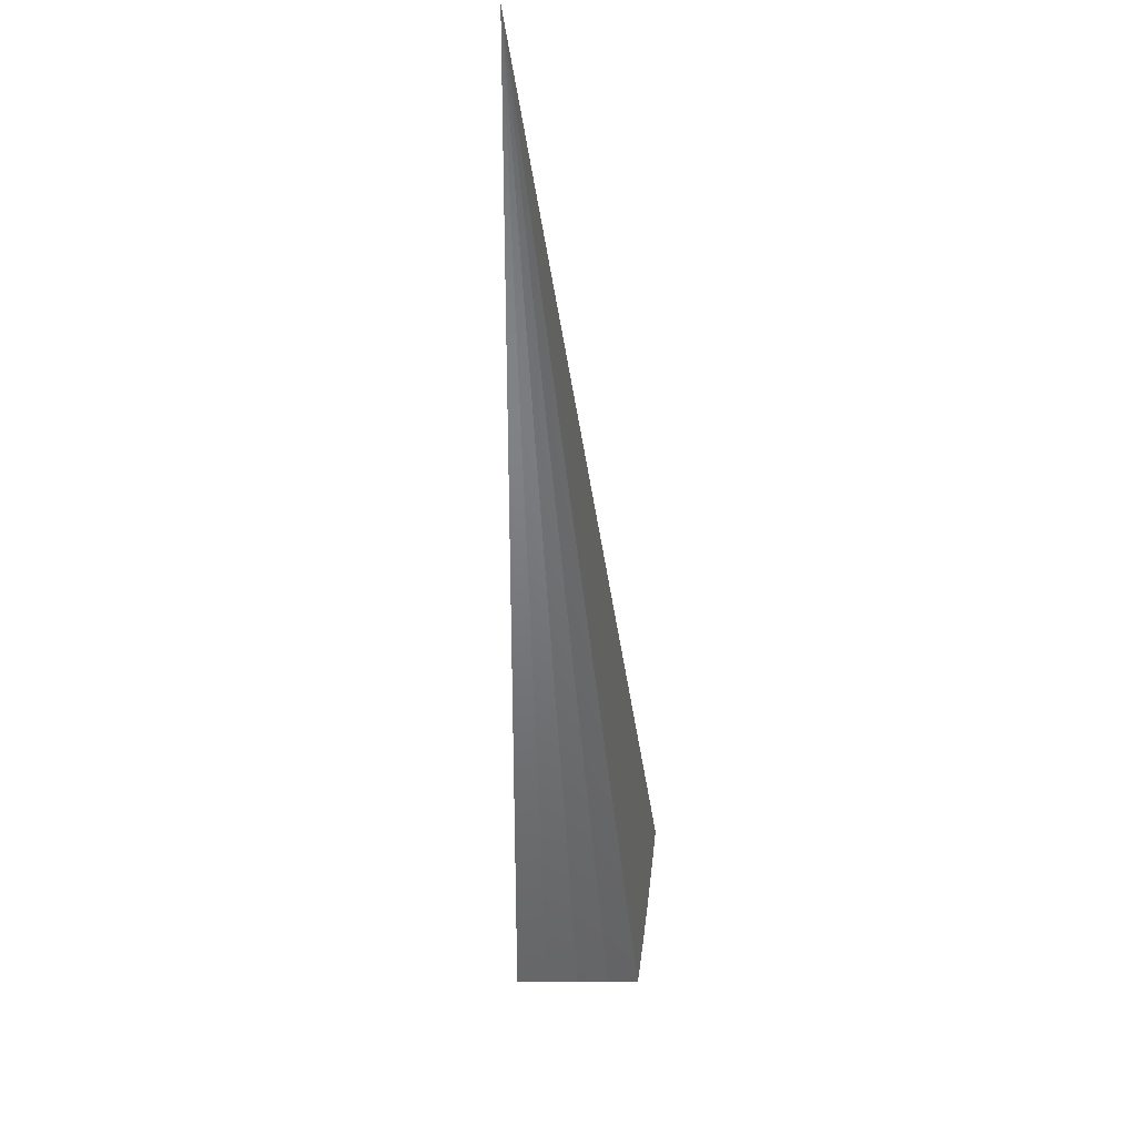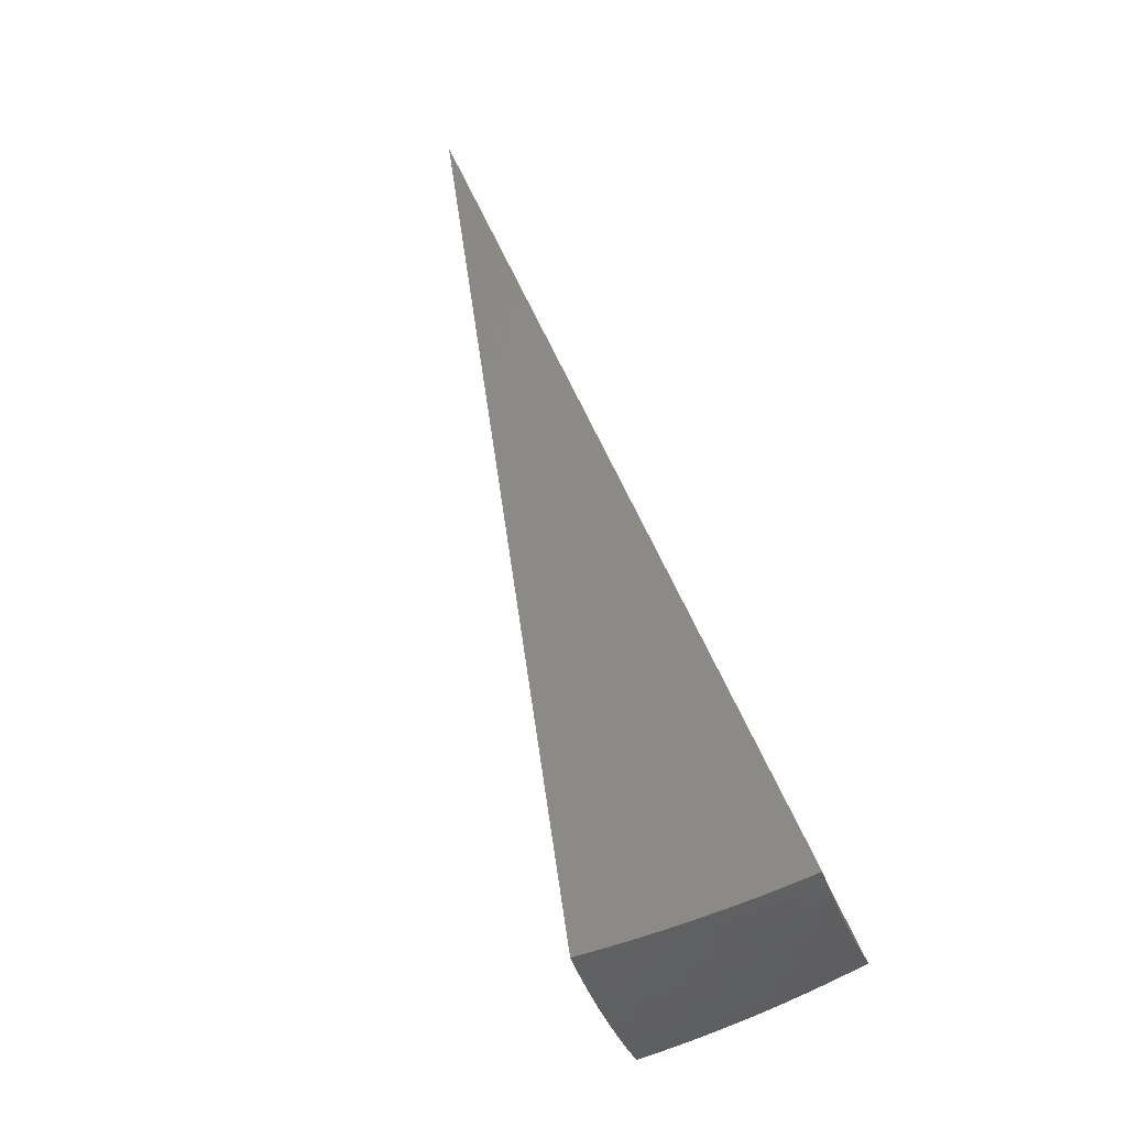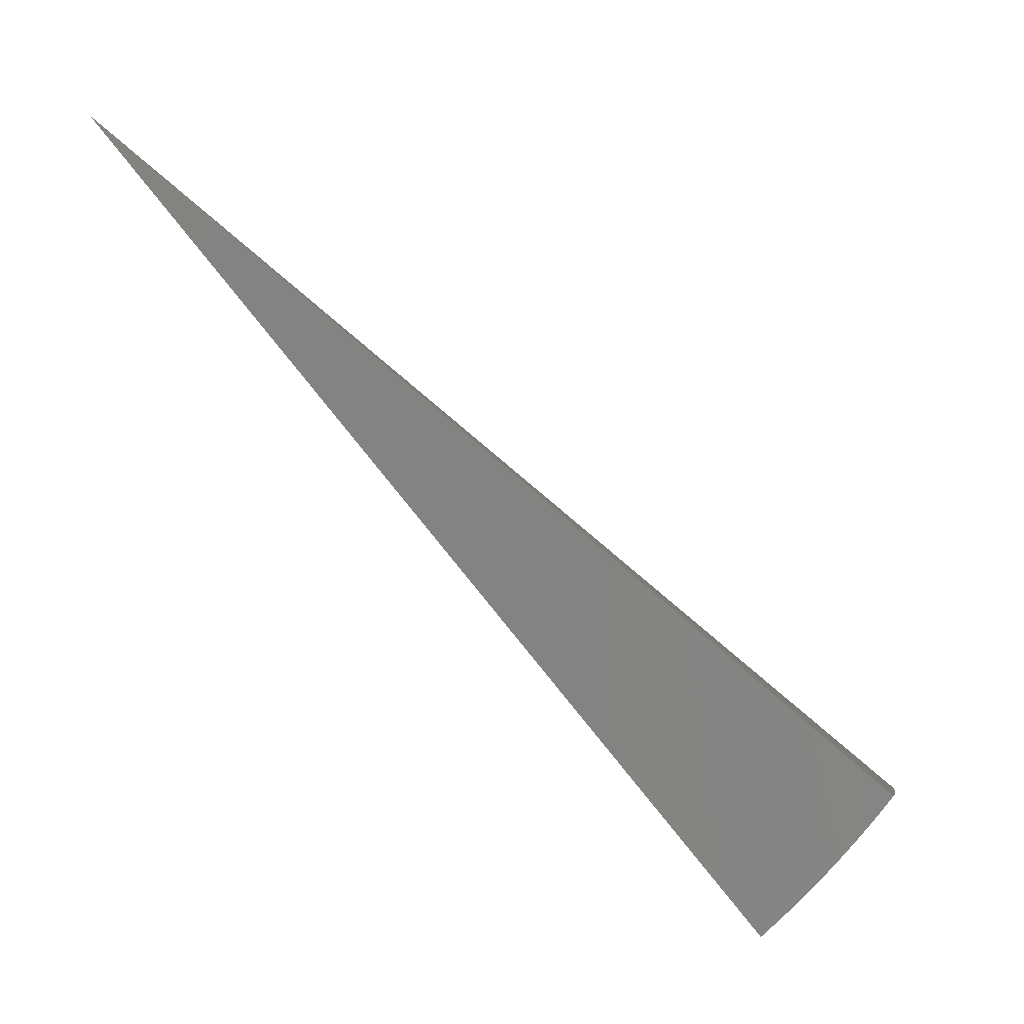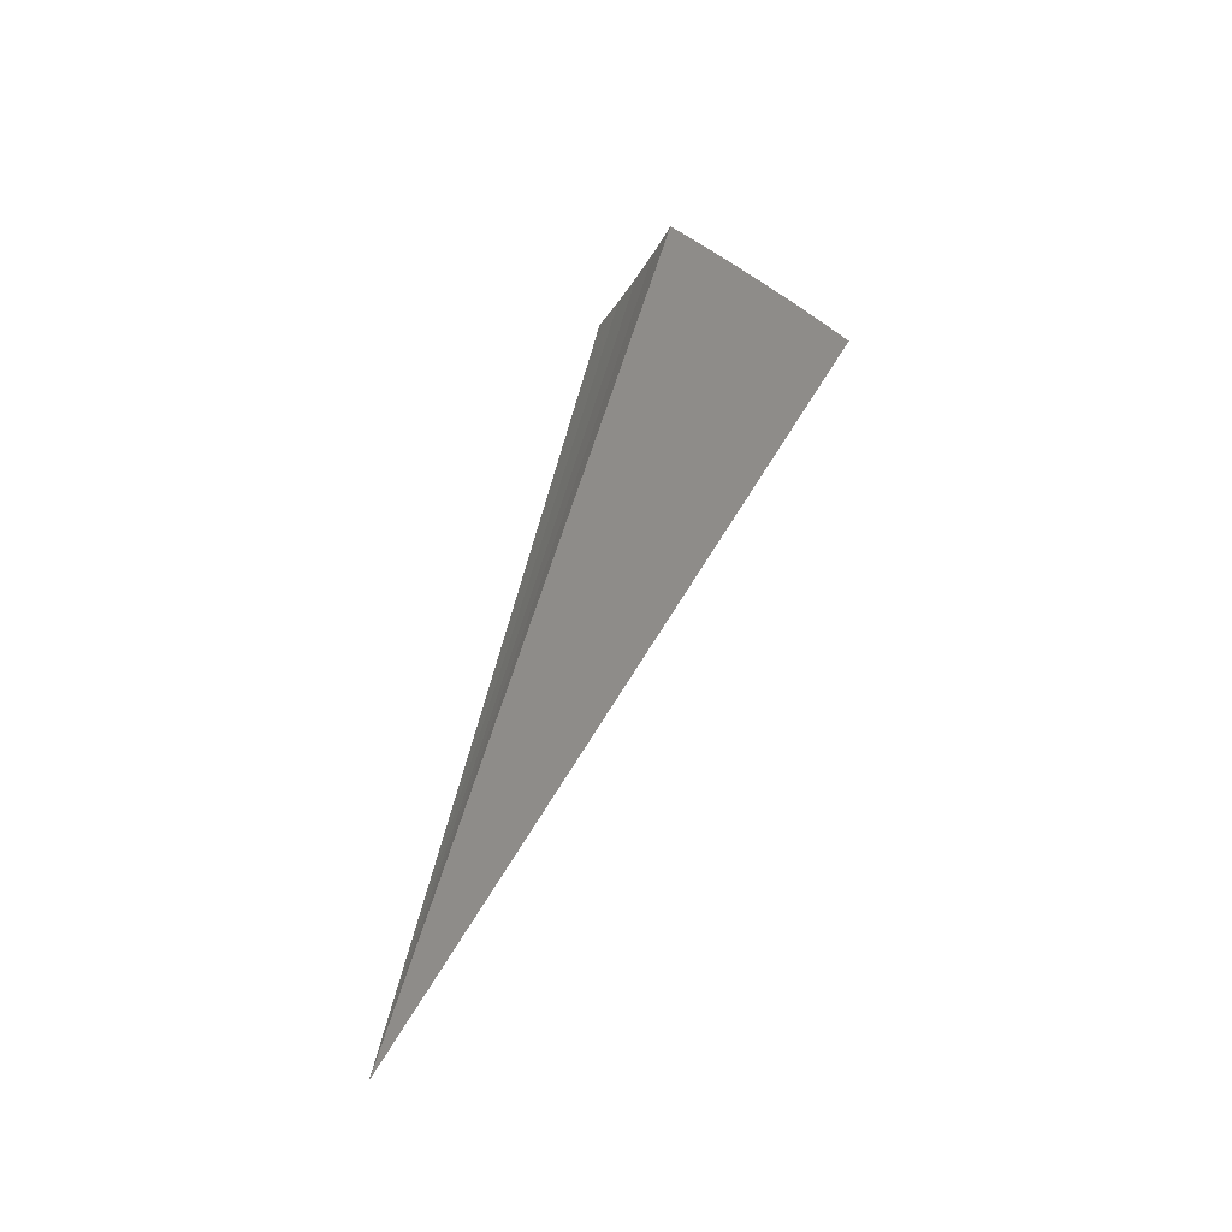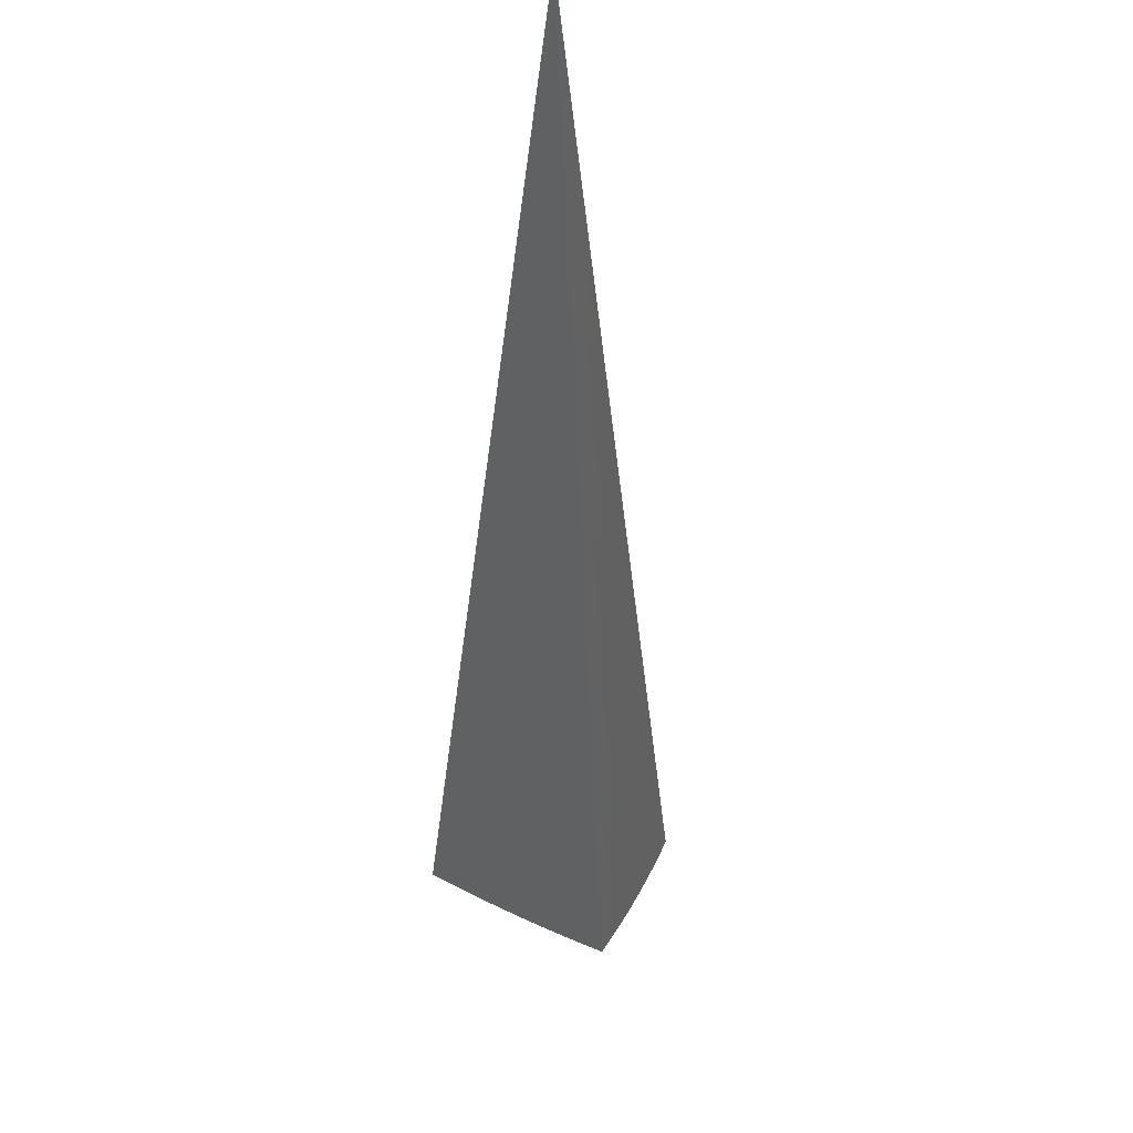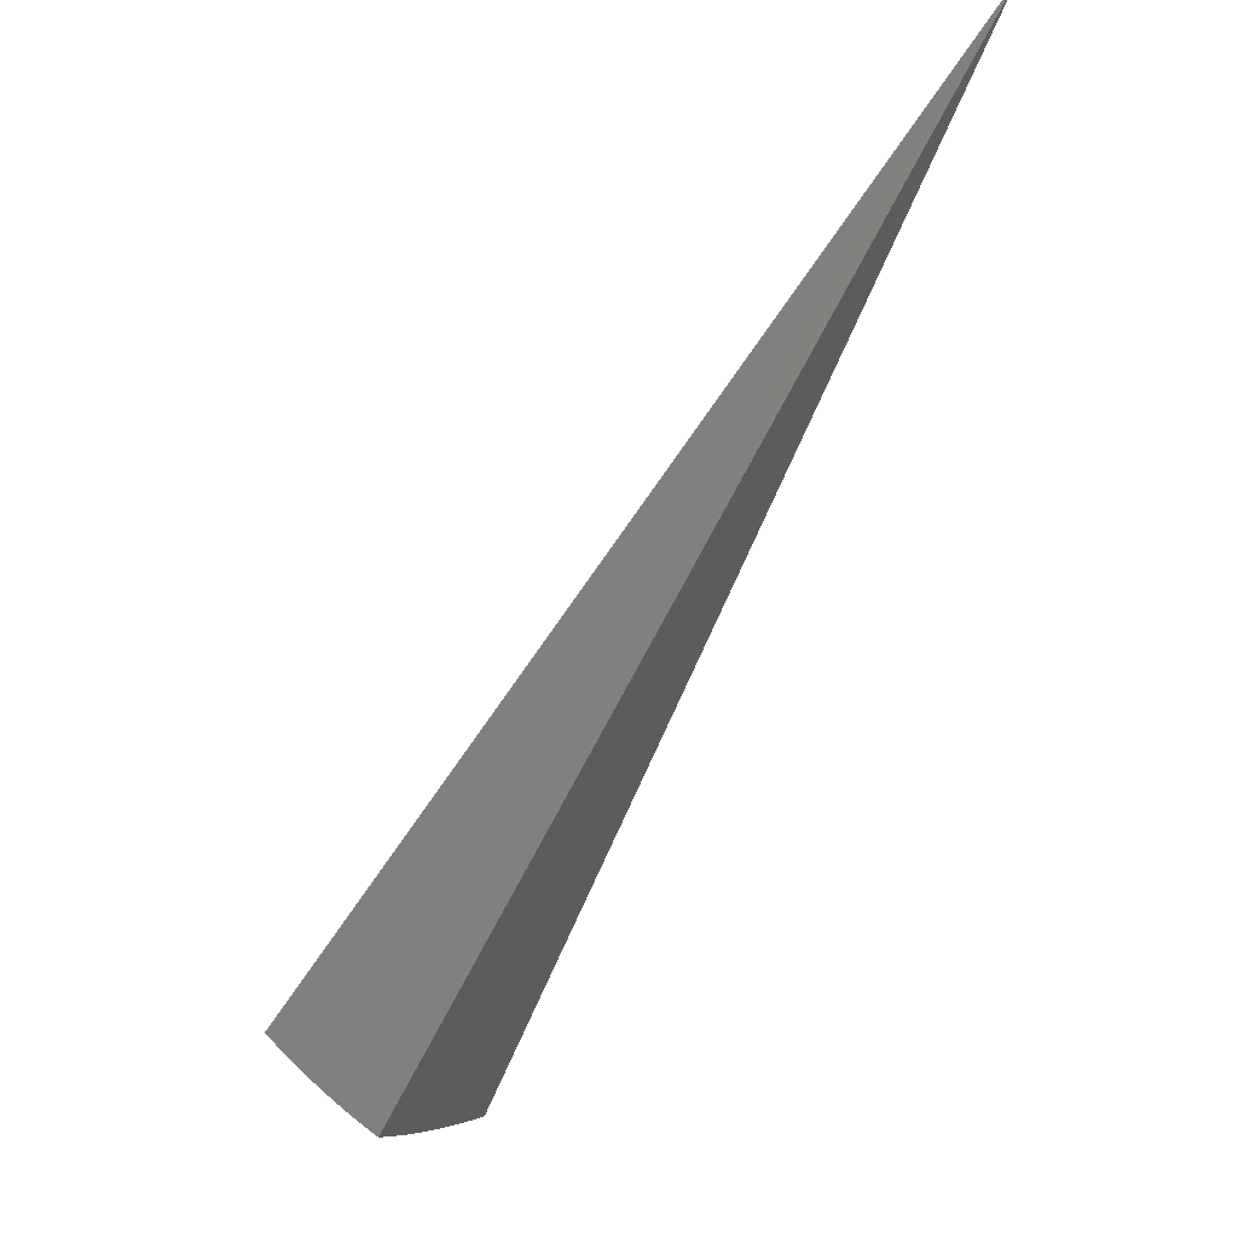
<metadata>
{"format":"stl","ext":"stl","renderer":"f3d","projection":"perspective","resolution":1024,"background":"white","views":[{"elev":-0.2,"azim":-120.1,"up":"+Z"},{"elev":17.8,"azim":127.2,"up":"+Y"},{"elev":-1.8,"azim":-28.0,"up":"+Z"},{"elev":55.1,"azim":-24.9,"up":"+Y"},{"elev":-16.8,"azim":-39.8,"up":"+Y"},{"elev":49.9,"azim":98.7,"up":"+Z"}]}
</metadata>
<code>
# stl→obj: 84 verts, 164 faces
v 6.262 -3.615 -8.617
v 7.939e-15 0 0
v 6.417 -3.705 -8.451
v 6.57 -3.793 -8.281
v 6.719 -3.879 -8.107
v 6.865 -3.964 -7.929
v 7.008 -4.046 -7.748
v 7.147 -4.126 -7.563
v 7.283 -4.205 -7.375
v 7.415 -4.281 -7.184
v 5.667 -4.755 -8.436
v 5.53 -4.64 -8.603
v 5.762 -4.623 -8.449
v 5.729 -4.396 -8.606
v 5.865 -4.497 -8.449
v 5.965 -4.37 -8.449
v 6.108 -4.475 -8.278
v 6.207 -4.342 -8.278
v 6.35 -4.442 -8.102
v 6.448 -4.304 -8.102
v 6.59 -4.399 -7.923
v 6.687 -4.256 -7.923
v 6.827 -4.346 -7.739
v 6.922 -4.199 -7.739
v 7.061 -4.284 -7.552
v 5.918 -4.144 -8.61
v 6.062 -4.24 -8.449
v 6.304 -4.208 -8.278
v 6.543 -4.165 -8.102
v 6.78 -4.113 -7.923
v 6.156 -4.109 -8.449
v 6.096 -3.883 -8.613
v 6.247 -3.976 -8.449
v 6.334 -3.842 -8.449
v 6.486 -3.934 -8.278
v 6.634 -4.025 -8.102
v 7.196 -4.366 -7.362
v 7.318 -4.44 -7.182
v 7.097 -4.518 -7.362
v 7.217 -4.597 -7.18
v 6.994 -4.669 -7.362
v 7.113 -4.752 -7.178
v 6.887 -4.818 -7.362
v 7.006 -4.905 -7.176
v 6.777 -4.965 -7.362
v 6.895 -5.055 -7.174
v 6.664 -5.11 -7.362
v 6.781 -5.203 -7.172
v 6.546 -5.253 -7.362
v 6.664 -5.348 -7.17
v 6.428 -5.394 -7.359
v 6.544 -5.491 -7.168
v 6.309 -5.294 -7.547
v 6.423 -5.154 -7.552
v 6.538 -5.014 -7.552
v 6.65 -4.871 -7.552
v 6.758 -4.727 -7.552
v 6.863 -4.581 -7.552
v 6.964 -4.433 -7.552
v 6.186 -5.191 -7.732
v 6.297 -5.053 -7.739
v 6.41 -4.915 -7.739
v 6.519 -4.776 -7.739
v 6.625 -4.634 -7.739
v 6.728 -4.491 -7.739
v 6.061 -5.086 -7.914
v 6.168 -4.949 -7.923
v 6.278 -4.814 -7.923
v 6.385 -4.678 -7.923
v 6.489 -4.539 -7.923
v 5.932 -4.978 -8.092
v 6.035 -4.843 -8.102
v 6.143 -4.711 -8.102
v 6.248 -4.577 -8.102
v 5.801 -4.867 -8.266
v 5.9 -4.734 -8.278
v 6.006 -4.605 -8.278
v 6.396 -4.072 -8.278
v 3.396 -2.606 -3.592
v 3.507 -2.455 -3.592
v 3.61 -2.3 -3.592
v 3.049 -1.942 -4.308
v 2.961 -2.074 -4.308
v 2.868 -2.201 -4.308
f 1 2 3
f 3 2 4
f 4 2 5
f 5 2 6
f 6 2 7
f 7 2 8
f 8 2 9
f 9 2 10
f 11 12 13
f 13 12 14
f 13 14 15
f 15 14 16
f 15 16 17
f 17 16 18
f 17 18 19
f 19 18 20
f 19 20 21
f 21 20 22
f 21 22 23
f 23 22 24
f 23 24 25
f 25 24 8
f 25 8 9
f 14 26 16
f 16 26 27
f 16 27 18
f 18 27 28
f 18 28 20
f 20 28 29
f 20 29 22
f 22 29 30
f 22 30 24
f 24 30 7
f 24 7 8
f 27 26 31
f 31 26 32
f 31 32 33
f 33 32 34
f 33 34 35
f 35 34 4
f 35 4 5
f 32 1 34
f 34 1 3
f 34 3 4
f 35 5 36
f 36 5 6
f 36 6 30
f 30 6 7
f 25 9 37
f 37 9 10
f 37 10 38
f 37 38 39
f 39 38 40
f 39 40 41
f 41 40 42
f 41 42 43
f 43 42 44
f 43 44 45
f 45 44 46
f 45 46 47
f 47 46 48
f 47 48 49
f 49 48 50
f 49 50 51
f 51 50 52
f 51 53 49
f 49 53 54
f 49 54 47
f 47 54 55
f 47 55 45
f 45 55 56
f 45 56 43
f 43 56 57
f 43 57 41
f 41 57 58
f 41 58 39
f 39 58 59
f 39 59 37
f 37 59 25
f 53 60 54
f 54 60 61
f 54 61 55
f 55 61 62
f 55 62 56
f 56 62 63
f 56 63 57
f 57 63 64
f 57 64 58
f 58 64 65
f 58 65 59
f 59 65 23
f 59 23 25
f 60 66 61
f 61 66 67
f 61 67 62
f 62 67 68
f 62 68 63
f 63 68 69
f 63 69 64
f 64 69 70
f 64 70 65
f 65 70 21
f 65 21 23
f 66 71 67
f 67 71 72
f 67 72 68
f 68 72 73
f 68 73 69
f 69 73 74
f 69 74 70
f 70 74 19
f 70 19 21
f 71 75 72
f 72 75 76
f 72 76 73
f 73 76 77
f 73 77 74
f 74 77 17
f 74 17 19
f 75 11 76
f 76 11 13
f 76 13 77
f 77 13 15
f 77 15 17
f 33 78 31
f 31 78 28
f 31 28 27
f 28 78 29
f 29 78 36
f 29 36 30
f 36 78 35
f 35 78 33
f 12 11 2
f 2 11 75
f 2 75 71
f 71 66 2
f 2 66 60
f 2 60 53
f 53 51 2
f 2 51 52
f 2 52 79
f 79 52 50
f 79 50 48
f 48 46 79
f 79 46 80
f 79 80 2
f 46 44 80
f 80 44 42
f 80 42 81
f 81 42 40
f 81 40 38
f 38 10 81
f 81 10 2
f 81 2 80
f 2 1 82
f 82 1 32
f 82 32 26
f 82 26 83
f 83 26 14
f 83 14 84
f 84 14 12
f 84 12 2
f 84 2 83
f 2 82 83

</code>
